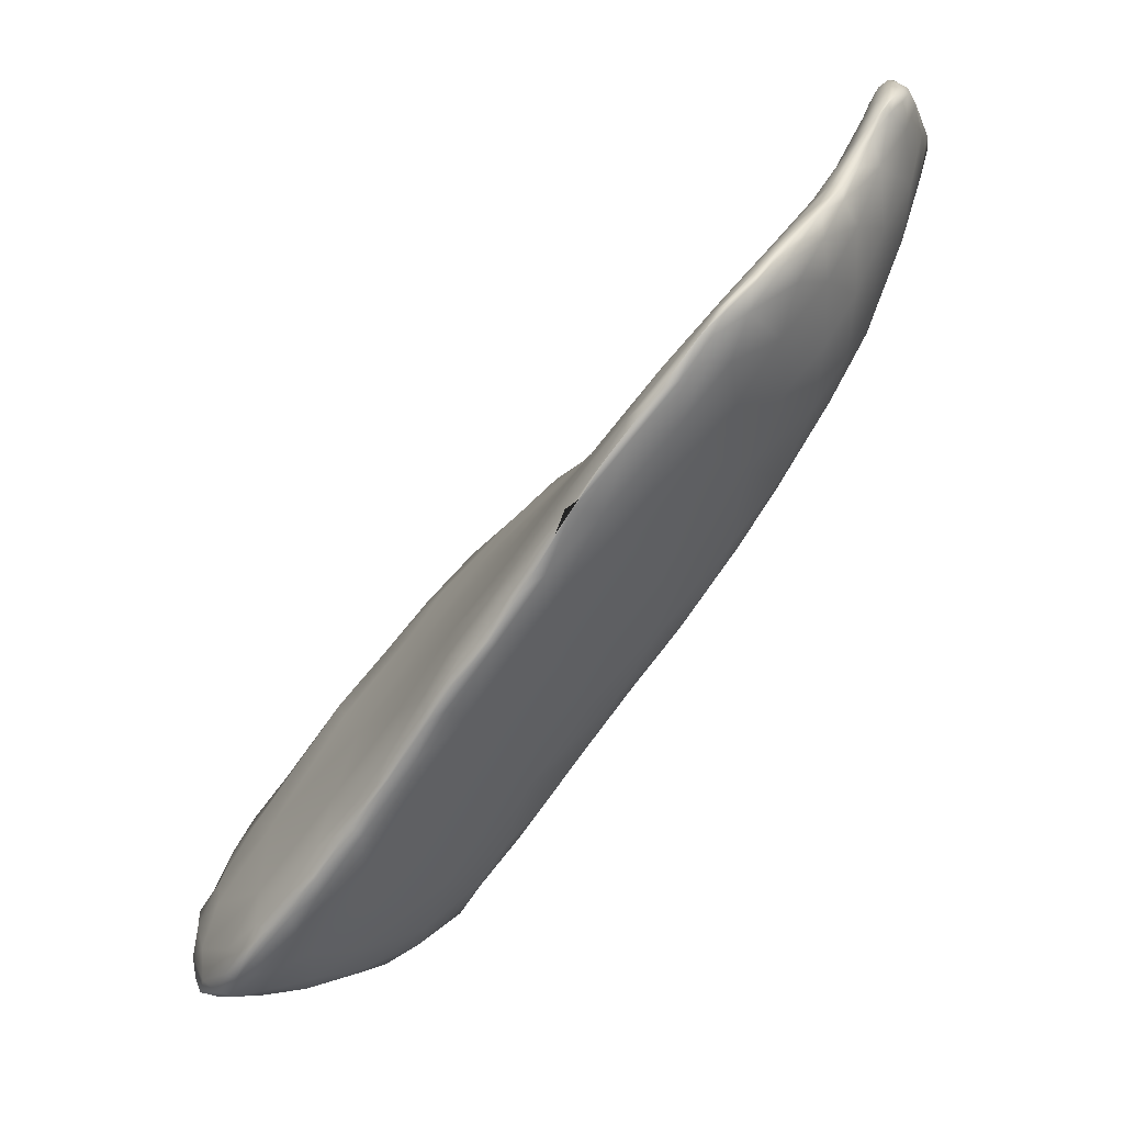
<metadata>
{"format":"obj","ext":"obj","renderer":"f3d","projection":"perspective","resolution":1024,"background":"white","views":[{"elev":21.8,"azim":-7.8,"up":"+Y"}]}
</metadata>
<code>
o 1125
v 2.978 3.398 4.489
v 2.853 3.397 4.495
v 2.947 3.47 4.49
v 3.054 3.477 4.492
v 3.016 3.516 4.494
v 2.877 3.329 4.505
v 2.763 3.311 4.515
v 2.957 3.361 4.506
v 2.912 3.323 4.521
v 3.017 3.401 4.505
v 2.731 3.411 4.515
v 2.852 3.506 4.508
v 3.052 3.417 4.519
v 3.067 3.451 4.507
v 3.124 3.514 4.508
v 3.131 3.504 4.518
v 3.073 3.549 4.506
v 2.978 3.564 4.509
v 3.096 3.64 4.538
v 2.73 3.204 4.535
v 2.684 3.221 4.537
v 2.802 3.258 4.528
v 2.863 3.288 4.531
v 2.946 3.333 4.546
v 2.661 3.285 4.535
v 3 3.382 4.522
v 2.628 3.35 4.542
v 2.683 3.43 4.533
v 2.767 3.512 4.532
v 3.158 3.539 4.523
v 3.159 3.527 4.539
v 3.156 3.585 4.533
v 3.185 3.58 4.547
v 2.889 3.594 4.529
v 2.982 3.64 4.536
v 2.717 3.141 4.56
v 2.668 3.134 4.56
v 2.768 3.202 4.547
v 2.763 3.179 4.559
v 2.579 3.172 4.567
v 2.806 3.224 4.554
v 2.565 3.258 4.562
v 2.869 3.274 4.563
v 2.618 3.387 4.56
v 3.077 3.449 4.563
v 2.994 3.37 4.568
v 2.684 3.454 4.547
v 2.738 3.521 4.557
v 2.85 3.616 4.556
v 3.218 3.641 4.566
v 3.224 3.628 4.578
v 3.199 3.666 4.568
v 2.945 3.67 4.556
v 3.077 3.728 4.582
v 2.534 3.03 4.608
v 2.654 3.06 4.588
v 2.7 3.085 4.587
v 2.749 3.147 4.581
v 2.483 3.186 4.589
v 2.502 3.246 4.585
v 2.554 3.305 4.578
v 2.652 3.436 4.568
v 3.137 3.517 4.618
v 3.185 3.573 4.576
v 2.809 3.608 4.609
v 3.254 3.683 4.596
v 2.886 3.668 4.588
v 2.925 3.686 4.579
v 3.185 3.723 4.586
v 2.996 3.739 4.601
v 3.191 3.816 4.625
v 2.614 2.963 4.622
v 2.667 3.015 4.615
v 2.638 2.948 4.634
v 2.712 3.08 4.608
v 2.449 3.103 4.61
v 2.428 3.152 4.611
v 2.457 3.2 4.602
v 2.82 3.21 4.642
v 2.464 3.236 4.619
v 2.918 3.303 4.607
v 2.563 3.353 4.614
v 2.677 3.477 4.62
v 3.256 3.677 4.606
v 3.252 3.722 4.602
v 3.137 3.837 4.636
v 2.622 2.91 4.652
v 2.5 2.928 4.646
v 2.426 2.961 4.645
v 2.374 2.991 4.649
v 2.356 3.071 4.648
v 2.418 3.161 4.624
v 2.756 3.112 4.696
v 2.48 3.276 4.655
v 2.976 3.359 4.655
v 3.063 3.457 4.698
v 3.218 3.633 4.647
v 2.731 3.567 4.724
v 3.285 3.738 4.624
v 2.927 3.712 4.626
v 3.314 3.819 4.645
v 3.024 3.803 4.652
v 3.079 3.813 4.636
v 3.264 3.81 4.63
v 3.291 3.919 4.666
v 3.46 4.33 4.642
v 3.48 4.321 4.639
v 3.477 4.283 4.646
v 2.625 2.888 4.684
v 2.646 2.945 4.651
v 2.377 2.919 4.669
v 2.565 2.895 4.665
v 2.691 3.005 4.685
v 2.321 3.073 4.674
v 2.385 3.146 4.656
v 3.295 3.747 4.649
v 3.332 3.829 4.661
v 2.975 3.793 4.703
v 3.229 3.93 4.672
v 3.328 3.903 4.666
v 3.132 3.88 4.667
v 3.491 4.229 4.661
v 3.464 4.23 4.665
v 3.504 4.231 4.675
v 3.492 4.286 4.653
v 3.44 4.284 4.661
v 3.506 4.293 4.666
v 3.435 4.344 4.658
v 3.483 4.33 4.656
v 3.446 4.369 4.667
v 3.467 4.341 4.654
v 2.467 2.879 4.68
v 2.494 2.86 4.707
v 2.579 2.877 4.698
v 2.42 2.898 4.673
v 2.285 2.966 4.682
v 2.304 2.93 4.684
v 2.29 3.015 4.686
v 2.905 3.288 4.735
v 2.414 3.205 4.7
v 2.488 3.3 4.742
v 2.611 3.426 4.697
v 2.867 3.695 4.708
v 3.361 3.914 4.679
v 3.077 3.843 4.662
v 3.361 3.883 4.679
v 3.464 4.173 4.69
v 3.48 4.182 4.694
v 3.425 4.198 4.688
v 3.511 4.263 4.673
v 3.402 4.243 4.689
v 3.401 4.302 4.69
v 3.506 4.289 4.687
v 3.478 4.346 4.706
v 3.422 4.357 4.68
v 3.459 4.363 4.675
v 3.44 4.387 4.691
v 2.358 2.88 4.697
v 2.287 2.891 4.705
v 2.245 2.906 4.718
v 2.649 2.918 4.732
v 2.243 2.96 4.723
v 2.283 3.029 4.706
v 2.325 3.092 4.727
v 3.142 3.564 4.743
v 3.221 3.689 4.792
v 3.294 3.769 4.722
v 3.349 3.856 4.691
v 3.08 3.872 4.695
v 3.379 3.921 4.699
v 3.189 3.956 4.7
v 3.306 3.988 4.689
v 3.36 4.006 4.695
v 3.394 3.983 4.709
v 3.29 4.025 4.703
v 3.418 4.112 4.703
v 3.449 4.118 4.712
v 3.471 4.153 4.707
v 3.484 4.222 4.728
v 3.378 4.182 4.706
v 3.362 4.219 4.718
v 3.396 4.354 4.713
v 3.426 4.38 4.699
v 3.441 4.387 4.72
v 3.419 4.397 4.741
v 2.245 2.88 4.729
v 2.277 2.868 4.734
v 2.38 2.862 4.722
v 2.722 3.028 4.764
v 2.695 2.978 4.802
v 2.823 3.183 4.785
v 2.991 3.391 4.802
v 2.62 3.474 4.835
v 3.388 3.93 4.724
v 3.162 3.978 4.737
v 3.402 3.976 4.724
v 3.24 4.04 4.729
v 3.429 4.058 4.727
v 3.409 4.056 4.712
v 3.366 4.109 4.705
v 3.318 4.125 4.725
v 3.352 4.278 4.755
v 3.396 4.39 4.765
v 2.424 2.848 4.755
v 2.523 2.856 4.733
v 2.592 2.877 4.762
v 2.226 2.882 4.766
v 2.645 2.913 4.816
v 2.21 2.913 4.789
v 2.216 2.945 4.775
v 2.257 3.01 4.781
v 2.925 3.788 4.79
v 3.352 3.899 4.778
v 3.05 3.915 4.798
v 3.219 4.049 4.753
v 3.265 4.11 4.757
v 3.317 4.185 4.75
v 3.475 4.307 4.757
v 3.36 4.35 4.81
v 3.443 4.389 4.772
v 3.454 4.362 4.786
v 2.257 2.861 4.806
v 2.332 2.857 4.768
v 2.753 3.075 4.807
v 2.827 3.692 4.798
v 3.28 3.808 4.834
v 3.408 4.004 4.758
v 3.171 4.056 4.82
v 3.445 4.113 4.756
v 3.263 4.185 4.829
v 3.417 4.402 4.782
v 2.473 2.854 4.8
v 2.206 2.891 4.817
v 2.213 2.952 4.837
v 3.074 3.497 4.81
v 2.758 3.668 4.919
v 3.433 4.146 4.821
v 3.442 4.243 4.827
v 3.367 4.386 4.862
v 3.427 4.391 4.835
v 3.401 4.403 4.823
v 2.342 2.857 4.842
v 2.518 2.868 4.856
v 2.216 2.884 4.876
v 2.593 2.887 4.844
v 2.35 3.143 4.841
v 2.896 3.276 4.844
v 3.126 3.591 4.876
v 2.956 3.882 4.899
v 3.375 3.993 4.839
v 3.406 4.061 4.819
v 3.306 4.279 4.856
v 3.419 4.398 4.819
v 2.257 2.871 4.899
v 2.203 2.902 4.866
v 2.202 2.923 4.896
v 2.249 3.012 4.874
v 2.504 3.346 4.909
v 3.052 4.029 4.969
v 3.422 4.338 4.85
v 3.321 4.328 4.905
v 2.403 2.865 4.891
v 2.675 2.955 4.863
v 3.031 3.463 4.887
v 2.87 3.796 4.916
v 3.298 3.901 4.914
v 2.54 2.885 4.9
v 2.598 2.922 4.903
v 2.728 3.037 4.87
v 2.221 2.968 4.945
v 2.95 3.358 4.894
v 2.587 3.46 4.946
v 2.654 3.574 5.029
v 3.22 3.75 4.897
v 2.927 3.905 4.998
v 3.364 4.045 4.897
v 3.179 4.146 4.923
v 3.402 4.269 4.885
v 3.255 4.244 4.921
v 3.409 4.387 4.868
v 3.399 4.396 4.865
v 3.382 4.393 4.883
v 2.304 2.878 4.95
v 2.236 2.886 4.948
v 2.424 2.886 4.948
v 2.207 2.905 4.943
v 2.686 3.008 4.909
v 2.811 3.162 4.861
v 2.778 3.131 4.917
v 3.378 4.189 4.909
v 3.354 4.365 4.906
v 2.214 2.9 4.964
v 2.322 3.116 5.024
v 2.862 3.244 4.903
v 2.558 3.45 5.066
v 3.045 3.526 4.955
v 3.36 4.297 4.929
v 3.382 4.374 4.893
v 3.381 4.39 4.888
v 2.492 2.903 4.953
v 2.7 3.06 4.949
v 2.824 3.216 4.946
v 2.453 3.301 5.052
v 2.89 3.31 4.947
v 2.967 3.408 4.934
v 3.142 3.667 4.954
v 3.174 4.193 4.996
v 3.309 4.218 5.001
v 3.266 4.281 4.985
v 3.315 4.322 4.948
v 3.369 4.378 4.897
v 2.214 2.918 5.007
v 2.499 2.933 4.988
v 2.22 2.94 5.004
v 2.606 2.987 4.961
v 2.745 3.136 4.962
v 2.751 3.73 5.091
v 3.205 3.793 4.974
v 2.837 3.82 5.043
v 3.309 3.992 4.967
v 3.317 4.103 4.98
v 3.316 4.277 4.98
v 3.315 4.304 4.968
v 3.347 4.341 4.92
v 2.394 2.919 5.021
v 2.489 3.001 5.045
v 2.264 3.022 5.046
v 2.64 3.1 5.012
v 2.777 3.281 5.024
v 2.931 3.412 4.983
v 3.085 3.607 4.983
v 3.25 3.92 5.001
v 3.282 4.286 5.003
v 3.253 4.276 5.037
v 2.242 2.913 5.014
v 2.316 2.913 5.022
v 2.314 3.095 5.099
v 2.419 3.25 5.129
v 2.999 3.55 5.018
v 3.119 3.693 5.003
v 3.254 4.036 5.041
v 3.192 4.241 5.058
v 3.28 4.266 5.021
v 3.234 4.267 5.045
v 2.601 3.199 5.093
v 2.871 3.429 5.039
v 2.636 3.586 5.148
v 3.122 3.854 5.084
v 2.99 3.687 5.094
v 2.931 3.978 5.118
v 3.066 4.139 5.123
v 3.247 4.15 5.07
v 3.234 4.224 5.087
v 3.233 4.26 5.067
v 2.27 2.948 5.076
v 2.406 2.957 5.054
v 2.243 2.944 5.049
v 2.258 2.99 5.074
v 2.286 3.043 5.097
v 2.825 3.556 5.138
v 3.185 3.98 5.085
v 3.184 4.17 5.14
v 3.208 4.255 5.079
v 3.143 4.217 5.118
v 2.336 2.953 5.069
v 2.403 3.035 5.104
v 2.519 3.102 5.083
v 2.368 3.169 5.126
v 2.593 3.523 5.169
v 2.708 3.695 5.172
v 3.159 4.081 5.141
v 3.156 4.231 5.135
v 2.293 3.044 5.115
v 2.308 3.072 5.116
v 2.645 3.344 5.14
v 2.539 3.43 5.168
v 2.921 3.78 5.189
v 2.816 3.848 5.168
v 3.18 4.24 5.125
v 2.276 2.992 5.094
v 2.322 3.005 5.104
v 2.334 3.105 5.129
v 2.477 3.331 5.152
v 3.033 3.911 5.177
v 3.088 3.989 5.168
v 2.966 4.058 5.186
v 3.104 4.196 5.176
v 3.193 4.234 5.121
v 2.321 3.059 5.123
v 2.379 3.096 5.137
v 2.494 3.192 5.14
v 2.381 3.172 5.153
v 2.41 3.214 5.157
v 2.834 3.671 5.192
v 3.156 4.205 5.164
v 3.141 4.219 5.162
v 3.161 4.223 5.15
v 2.372 3.134 5.146
v 2.419 3.177 5.158
v 2.415 3.209 5.164
v 2.56 3.343 5.183
v 2.473 3.307 5.177
v 2.51 3.373 5.181
v 2.66 3.493 5.202
v 2.599 3.53 5.205
v 2.652 3.614 5.207
v 2.907 3.991 5.222
v 3.043 4.152 5.211
v 3.063 4.17 5.22
v 3.11 4.197 5.19
v 2.491 3.29 5.177
v 2.529 3.397 5.193
v 2.575 3.474 5.207
v 2.789 3.676 5.217
v 2.768 3.791 5.225
v 3.066 4.073 5.218
v 2.992 4.093 5.216
v 3.095 4.146 5.207
v 3.101 4.186 5.2
v 3.132 4.207 5.172
v 2.536 3.399 5.197
v 2.578 3.431 5.204
v 2.626 3.563 5.224
v 2.724 3.715 5.234
v 2.841 3.897 5.25
v 2.984 3.978 5.233
v 3.016 4.125 5.241
v 2.598 3.501 5.216
v 2.626 3.524 5.222
v 2.647 3.582 5.234
v 2.702 3.636 5.239
v 2.685 3.641 5.238
v 2.795 3.823 5.254
v 2.829 3.881 5.263
v 2.875 3.953 5.267
v 2.896 3.975 5.26
v 2.951 4.043 5.25
v 3.012 4.124 5.246
v 3.055 4.154 5.226
v 2.695 3.65 5.243
v 2.743 3.728 5.247
v 2.78 3.756 5.249
v 2.867 3.845 5.242
v 2.808 3.864 5.259
v 3.029 4.083 5.241
v 3.031 4.119 5.24
v 2.82 3.862 5.256
v 2.905 3.963 5.253
v 2.985 4.055 5.241
f 1 2 3
f 4 1 3
f 4 3 5
f 6 7 2
f 6 8 9
f 1 6 2
f 8 6 1
f 10 8 1
f 2 7 11
f 12 2 11
f 3 2 12
f 13 10 14
f 14 10 1
f 4 14 1
f 15 14 4
f 14 15 16
f 15 4 17
f 3 12 18
f 5 3 18
f 5 17 4
f 17 5 18
f 19 17 18
f 20 21 7
f 22 6 23
f 22 20 7
f 6 22 7
f 23 6 9
f 8 24 9
f 7 21 25
f 8 26 24
f 8 10 26
f 13 26 10
f 25 27 11
f 7 25 11
f 11 27 28
f 28 29 11
f 12 11 29
f 16 15 30
f 30 31 16
f 30 15 32
f 17 32 15
f 32 33 30
f 34 12 29
f 18 12 34
f 19 32 17
f 18 34 35
f 19 18 35
f 36 37 20
f 38 36 20
f 36 38 39
f 37 40 21
f 20 37 21
f 38 20 22
f 39 38 41
f 22 41 38
f 40 42 25
f 21 40 25
f 22 23 41
f 41 23 43
f 23 9 43
f 9 24 43
f 25 42 27
f 27 44 28
f 13 45 46
f 14 45 13
f 28 44 47
f 45 14 16
f 28 47 29
f 16 31 45
f 47 48 29
f 31 30 33
f 48 49 29
f 33 32 50
f 50 51 33
f 29 49 34
f 19 52 32
f 50 32 52
f 53 35 34
f 53 34 49
f 54 35 53
f 19 35 54
f 55 37 56
f 37 55 40
f 57 56 36
f 36 56 37
f 57 36 58
f 36 39 58
f 42 59 60
f 40 59 42
f 60 61 42
f 42 61 27
f 27 61 44
f 24 26 46
f 13 46 26
f 47 44 62
f 47 62 48
f 63 45 31
f 31 64 63
f 64 31 33
f 49 48 65
f 64 33 51
f 51 50 66
f 49 65 67
f 49 68 53
f 67 68 49
f 19 69 52
f 19 54 69
f 70 53 68
f 53 70 54
f 69 54 71
f 72 73 74
f 56 72 55
f 73 72 56
f 73 56 57
f 57 75 73
f 57 58 75
f 40 76 59
f 76 77 59
f 39 41 58
f 77 78 59
f 59 78 60
f 41 43 79
f 80 60 78
f 61 60 80
f 43 24 81
f 80 82 61
f 24 46 81
f 61 82 44
f 82 62 44
f 83 48 62
f 83 65 48
f 84 51 66
f 66 50 85
f 52 85 50
f 52 69 85
f 86 71 54
f 72 74 87
f 88 89 55
f 72 88 55
f 89 90 55
f 55 90 76
f 40 55 76
f 77 76 91
f 77 91 92
f 93 58 79
f 58 41 79
f 92 78 77
f 78 92 80
f 79 43 81
f 80 94 82
f 95 46 45
f 83 62 82
f 45 63 96
f 97 63 64
f 98 65 83
f 97 64 51
f 84 97 51
f 66 85 99
f 99 84 66
f 68 67 100
f 70 68 100
f 101 99 85
f 70 100 102
f 70 103 54
f 103 86 54
f 71 104 69
f 85 69 104
f 103 70 102
f 104 71 105
f 106 107 108
f 109 87 110
f 89 88 111
f 112 88 72
f 87 112 72
f 87 74 110
f 89 111 90
f 74 73 110
f 73 75 113
f 76 90 91
f 93 113 75
f 75 58 93
f 114 115 91
f 92 91 115
f 80 92 115
f 45 96 95
f 84 116 97
f 65 100 67
f 116 84 99
f 117 116 99
f 117 99 101
f 102 100 118
f 104 101 85
f 86 119 71
f 119 105 71
f 105 120 104
f 101 104 120
f 103 121 86
f 122 123 108
f 124 122 125
f 125 122 108
f 123 126 108
f 108 107 125
f 124 125 127
f 108 126 106
f 106 126 128
f 129 127 125
f 107 129 125
f 106 128 130
f 131 106 130
f 107 106 131
f 131 129 107
f 132 112 133
f 112 87 134
f 133 112 134
f 134 87 109
f 112 132 88
f 132 135 88
f 135 111 88
f 136 90 137
f 113 110 73
f 111 137 90
f 90 136 91
f 91 136 138
f 138 114 91
f 139 79 81
f 80 115 140
f 140 94 80
f 46 95 81
f 94 141 82
f 142 83 82
f 83 142 98
f 65 98 143
f 65 143 100
f 117 101 144
f 103 102 145
f 145 121 103
f 120 144 101
f 146 117 144
f 121 119 86
f 122 147 123
f 148 122 124
f 123 149 126
f 127 150 124
f 151 152 126
f 150 127 153
f 152 128 126
f 127 129 154
f 155 128 152
f 128 155 130
f 129 156 154
f 156 129 131
f 131 130 156
f 156 130 157
f 158 159 111
f 135 158 111
f 132 158 135
f 137 160 136
f 160 137 159
f 111 159 137
f 109 110 161
f 110 113 161
f 162 138 136
f 138 163 114
f 114 163 164
f 115 114 164
f 140 115 164
f 141 94 140
f 81 95 139
f 142 82 141
f 63 165 96
f 97 165 63
f 165 97 166
f 116 167 97
f 116 168 167
f 117 168 116
f 118 169 102
f 145 102 169
f 168 117 146
f 170 168 146
f 144 170 146
f 121 145 169
f 171 121 169
f 121 171 119
f 119 172 105
f 105 173 120
f 144 120 173
f 170 144 174
f 173 105 172
f 144 173 174
f 175 119 171
f 119 175 172
f 176 147 177
f 177 147 148
f 176 149 147
f 123 147 149
f 148 147 122
f 148 124 178
f 178 124 179
f 151 180 181
f 149 180 151
f 149 151 126
f 151 181 152
f 127 154 153
f 182 155 152
f 130 155 183
f 183 157 130
f 184 156 157
f 154 156 184
f 157 183 185
f 186 159 187
f 187 159 158
f 132 188 158
f 133 188 132
f 159 186 160
f 136 160 162
f 138 162 163
f 113 189 190
f 113 93 189
f 191 93 79
f 192 139 95
f 142 193 98
f 166 97 167
f 143 118 100
f 168 170 194
f 195 171 169
f 194 170 196
f 170 174 196
f 171 195 197
f 174 198 196
f 197 175 171
f 198 174 199
f 173 199 174
f 173 172 175
f 173 175 200
f 199 173 176
f 177 198 199
f 177 199 176
f 197 201 175
f 200 175 201
f 149 176 200
f 176 173 200
f 177 148 178
f 200 201 180
f 149 200 180
f 201 181 180
f 150 179 124
f 150 153 179
f 152 181 202
f 182 152 202
f 183 182 203
f 183 155 182
f 157 185 184
f 133 204 188
f 133 205 204
f 134 205 133
f 206 205 134
f 207 186 187
f 188 187 158
f 109 206 134
f 206 109 161
f 208 206 161
f 160 207 209
f 186 207 160
f 162 160 209
f 210 162 209
f 161 113 190
f 162 210 211
f 211 163 162
f 164 163 211
f 139 191 79
f 95 96 192
f 193 142 141
f 143 212 118
f 213 167 168
f 168 194 213
f 169 118 214
f 195 169 214
f 197 195 215
f 215 216 197
f 198 177 178
f 197 216 201
f 216 217 201
f 181 201 217
f 217 202 181
f 153 218 179
f 202 219 182
f 153 154 218
f 154 220 221
f 203 182 219
f 220 154 184
f 183 203 185
f 222 187 223
f 188 223 187
f 188 204 223
f 224 189 93
f 143 98 225
f 225 212 143
f 226 166 167
f 214 118 212
f 196 227 194
f 227 196 198
f 215 195 228
f 227 198 229
f 198 178 229
f 216 215 228
f 229 178 179
f 230 217 216
f 202 217 230
f 154 221 218
f 184 185 231
f 231 220 184
f 205 232 204
f 205 206 232
f 187 222 207
f 207 233 209
f 161 190 208
f 209 234 210
f 210 234 211
f 96 235 192
f 236 225 98
f 213 226 167
f 194 227 213
f 237 229 179
f 179 218 238
f 239 203 219
f 240 221 220
f 185 203 241
f 185 241 231
f 223 242 222
f 204 242 223
f 232 242 204
f 243 232 206
f 207 244 233
f 244 207 222
f 245 206 208
f 190 189 224
f 211 246 164
f 164 246 140
f 139 247 191
f 247 139 192
f 235 96 165
f 248 165 166
f 214 212 249
f 213 227 250
f 214 228 195
f 251 227 229
f 251 229 237
f 216 228 230
f 179 238 237
f 202 252 219
f 239 241 203
f 231 253 220
f 231 241 253
f 222 242 254
f 206 245 243
f 244 255 233
f 233 255 209
f 255 256 209
f 209 256 234
f 257 211 234
f 246 211 257
f 224 93 191
f 246 141 140
f 193 141 258
f 193 236 98
f 228 214 259
f 251 250 227
f 252 202 230
f 218 260 238
f 218 221 260
f 261 239 219
f 253 240 220
f 232 262 242
f 232 243 262
f 263 208 190
f 264 192 235
f 225 265 212
f 213 266 226
f 249 259 214
f 260 221 240
f 219 252 261
f 222 254 244
f 245 267 243
f 208 268 245
f 208 263 268
f 190 269 263
f 270 257 234
f 224 269 190
f 271 247 192
f 192 264 271
f 193 258 272
f 248 235 165
f 193 273 236
f 248 166 274
f 274 166 226
f 249 265 275
f 249 212 265
f 213 250 266
f 276 266 250
f 250 251 276
f 237 276 251
f 228 277 230
f 238 260 278
f 279 252 230
f 240 280 260
f 240 281 280
f 240 253 281
f 253 241 281
f 241 282 281
f 242 283 254
f 244 254 284
f 243 285 262
f 255 244 286
f 245 268 267
f 256 270 234
f 263 269 287
f 224 288 269
f 269 288 289
f 191 288 224
f 288 191 247
f 141 246 258
f 235 248 264
f 193 272 273
f 265 225 236
f 228 259 277
f 276 237 290
f 238 290 237
f 279 230 277
f 238 278 290
f 291 239 261
f 239 291 282
f 241 239 282
f 262 283 242
f 243 267 285
f 244 292 286
f 255 286 256
f 263 287 268
f 289 287 269
f 257 293 246
f 294 288 247
f 247 271 294
f 295 272 258
f 248 296 264
f 266 274 226
f 297 290 278
f 261 252 279
f 260 297 278
f 260 298 297
f 260 280 298
f 281 298 280
f 299 298 281
f 281 282 299
f 300 267 268
f 270 293 257
f 301 287 289
f 288 294 289
f 302 289 294
f 258 246 303
f 304 294 271
f 305 271 264
f 264 296 305
f 306 296 248
f 274 306 248
f 275 259 249
f 279 277 307
f 297 308 290
f 261 279 309
f 261 309 310
f 291 261 310
f 282 311 299
f 291 311 282
f 311 298 299
f 244 284 292
f 254 283 284
f 286 292 312
f 267 300 285
f 268 313 300
f 286 314 256
f 268 315 313
f 315 268 287
f 256 314 270
f 287 301 315
f 316 301 289
f 302 316 289
f 294 304 302
f 271 305 304
f 317 236 273
f 274 318 306
f 265 236 319
f 275 265 319
f 266 318 274
f 320 266 276
f 321 320 276
f 276 290 321
f 297 322 308
f 323 324 310
f 323 297 324
f 298 324 297
f 310 324 291
f 298 311 324
f 311 291 324
f 262 285 283
f 285 300 325
f 315 326 313
f 270 314 327
f 270 327 293
f 315 301 328
f 301 316 328
f 302 329 316
f 304 329 302
f 330 329 304
f 295 258 303
f 304 305 330
f 305 296 330
f 306 331 296
f 266 332 318
f 320 332 266
f 321 290 308
f 309 279 307
f 310 309 333
f 309 334 333
f 333 323 310
f 322 297 323
f 312 292 335
f 335 292 284
f 283 335 284
f 285 336 283
f 285 325 336
f 325 300 313
f 286 312 314
f 326 315 328
f 293 327 337
f 328 316 329
f 293 303 246
f 338 303 293
f 330 296 339
f 272 295 273
f 296 331 339
f 306 340 331
f 319 236 317
f 318 340 306
f 341 332 320
f 320 321 341
f 259 307 277
f 307 342 309
f 322 343 308
f 342 344 309
f 344 334 309
f 323 333 343
f 343 322 323
f 329 345 328
f 329 330 346
f 330 339 346
f 273 295 347
f 340 339 331
f 340 348 349
f 318 348 340
f 318 332 348
f 259 275 350
f 350 351 259
f 259 351 307
f 321 308 352
f 341 321 352
f 353 352 308
f 354 333 334
f 343 333 354
f 335 283 336
f 336 355 335
f 325 313 356
f 335 357 312
f 356 313 326
f 312 357 314
f 314 358 327
f 327 359 337
f 346 360 329
f 339 360 346
f 339 340 349
f 332 361 348
f 350 275 319
f 332 341 361
f 353 362 352
f 343 353 308
f 354 353 343
f 363 342 364
f 344 342 363
f 344 363 334
f 336 325 365
f 357 335 355
f 325 356 365
f 366 356 326
f 357 358 314
f 367 366 326
f 326 328 367
f 328 345 367
f 293 337 368
f 368 338 293
f 369 347 295
f 360 339 349
f 317 273 370
f 361 341 371
f 371 341 352
f 364 372 363
f 354 334 363
f 355 336 365
f 358 359 327
f 373 359 358
f 374 337 359
f 345 329 375
f 329 360 375
f 376 295 303
f 377 349 348
f 350 319 378
f 307 351 342
f 364 342 351
f 363 379 354
f 355 380 357
f 365 381 355
f 381 380 355
f 365 356 366
f 357 380 358
f 366 381 365
f 358 380 373
f 359 373 374
f 374 382 337
f 337 382 368
f 338 383 303
f 383 376 303
f 369 295 376
f 370 273 347
f 360 349 377
f 317 378 319
f 377 348 384
f 361 385 348
f 371 385 361
f 351 350 386
f 387 364 351
f 364 387 372
f 353 354 388
f 363 372 379
f 354 379 388
f 381 389 380
f 380 389 373
f 366 390 381
f 390 389 381
f 374 373 382
f 382 373 389
f 391 390 366
f 366 367 391
f 382 392 368
f 367 345 391
f 345 375 391
f 393 338 368
f 394 360 377
f 348 385 384
f 352 362 371
f 362 353 395
f 396 372 387
f 388 397 395
f 395 353 388
f 372 396 379
f 396 397 379
f 388 379 397
f 390 398 389
f 389 398 382
f 399 398 390
f 391 399 390
f 399 400 398
f 382 398 392
f 393 392 400
f 392 393 368
f 391 375 401
f 338 393 402
f 338 402 383
f 403 376 383
f 375 360 404
f 369 376 405
f 406 347 369
f 370 347 406
f 317 370 378
f 407 350 378
f 407 386 350
f 351 408 387
f 387 409 410
f 410 396 387
f 398 400 392
f 399 411 400
f 391 411 399
f 400 402 393
f 402 400 411
f 401 411 391
f 383 402 403
f 401 375 404
f 403 412 376
f 412 413 376
f 376 413 405
f 360 394 414
f 406 369 405
f 415 378 370
f 385 371 416
f 386 417 351
f 371 362 418
f 362 395 418
f 419 418 395
f 387 408 409
f 420 419 395
f 420 396 410
f 395 397 420
f 397 396 420
f 421 402 411
f 411 401 422
f 411 422 421
f 421 412 402
f 402 412 403
f 401 404 422
f 404 360 414
f 413 423 405
f 423 406 405
f 424 370 406
f 378 415 425
f 378 425 407
f 426 384 385
f 386 407 417
f 416 371 418
f 408 351 417
f 408 417 427
f 408 427 409
f 409 419 410
f 420 410 419
f 421 428 413
f 412 421 413
f 422 428 421
f 429 428 422
f 422 404 429
f 413 428 423
f 429 430 428
f 431 430 429
f 429 404 431
f 414 431 404
f 423 428 430
f 423 432 406
f 423 430 432
f 432 424 406
f 424 415 370
f 433 415 424
f 394 377 414
f 433 425 415
f 434 425 433
f 384 426 377
f 434 435 425
f 425 435 436
f 407 425 436
f 385 416 426
f 417 407 437
f 427 438 409
f 409 438 439
f 418 419 439
f 419 409 439
f 431 440 430
f 440 432 430
f 440 441 432
f 431 441 440
f 414 442 431
f 442 441 431
f 441 424 432
f 433 424 441
f 442 414 443
f 414 377 443
f 434 433 444
f 443 377 426
f 436 437 407
f 416 445 426
f 437 427 417
f 438 427 437
f 416 418 445
f 445 418 446
f 418 439 446
f 446 439 438
f 447 433 441
f 441 442 447
f 447 444 433
f 442 443 447
f 444 447 434
f 435 434 447
f 443 448 447
f 443 426 448
f 448 435 447
f 437 436 435
f 437 435 448
f 426 449 448
f 448 449 437
f 426 445 449
f 438 437 449
f 446 438 449
f 445 446 449

</code>
